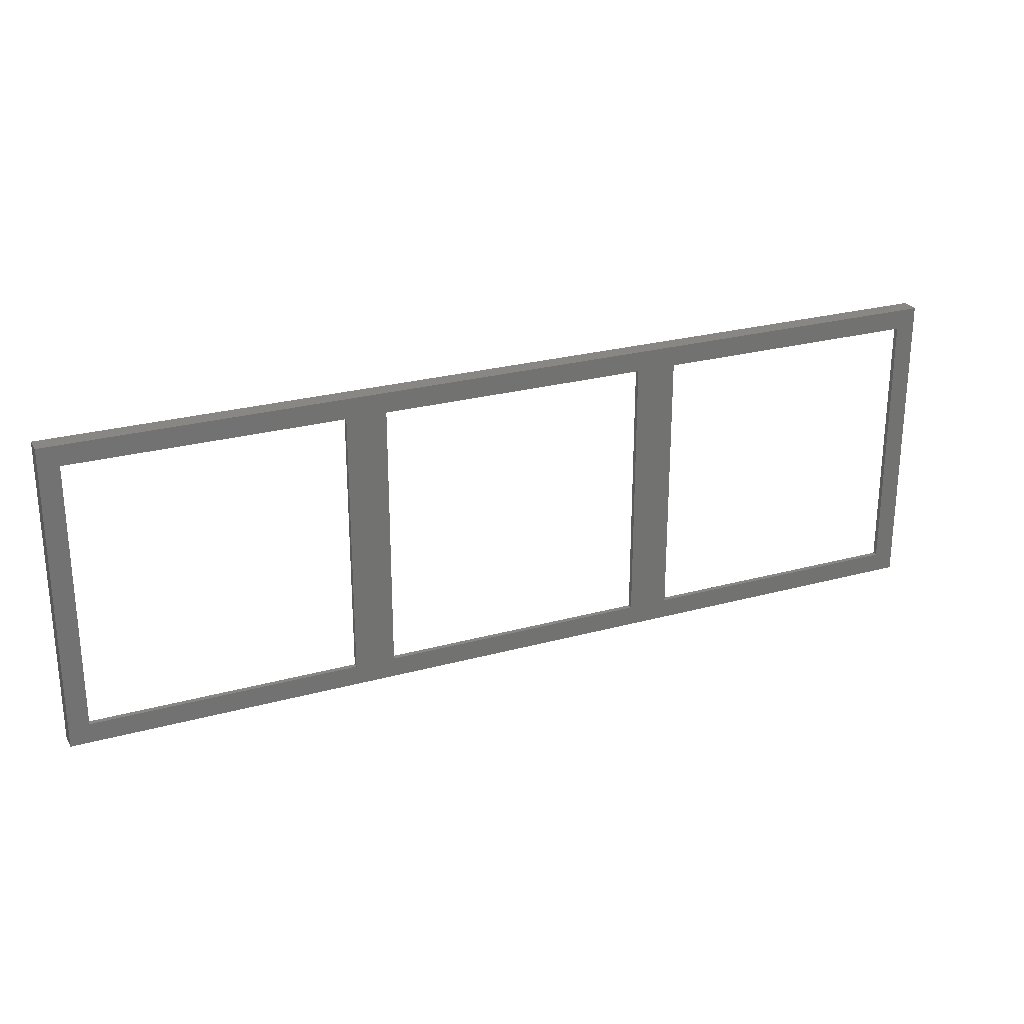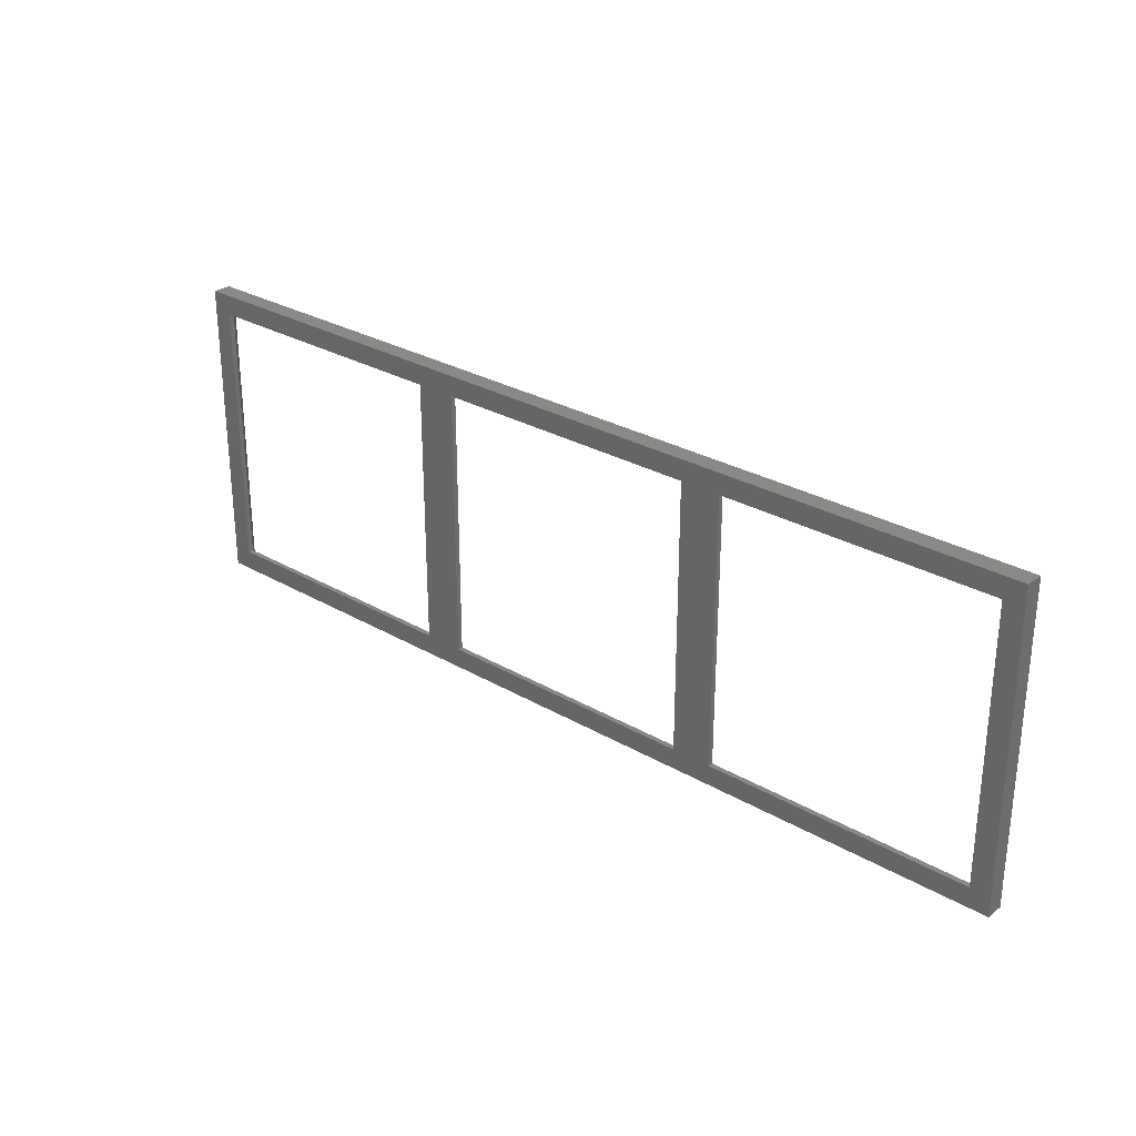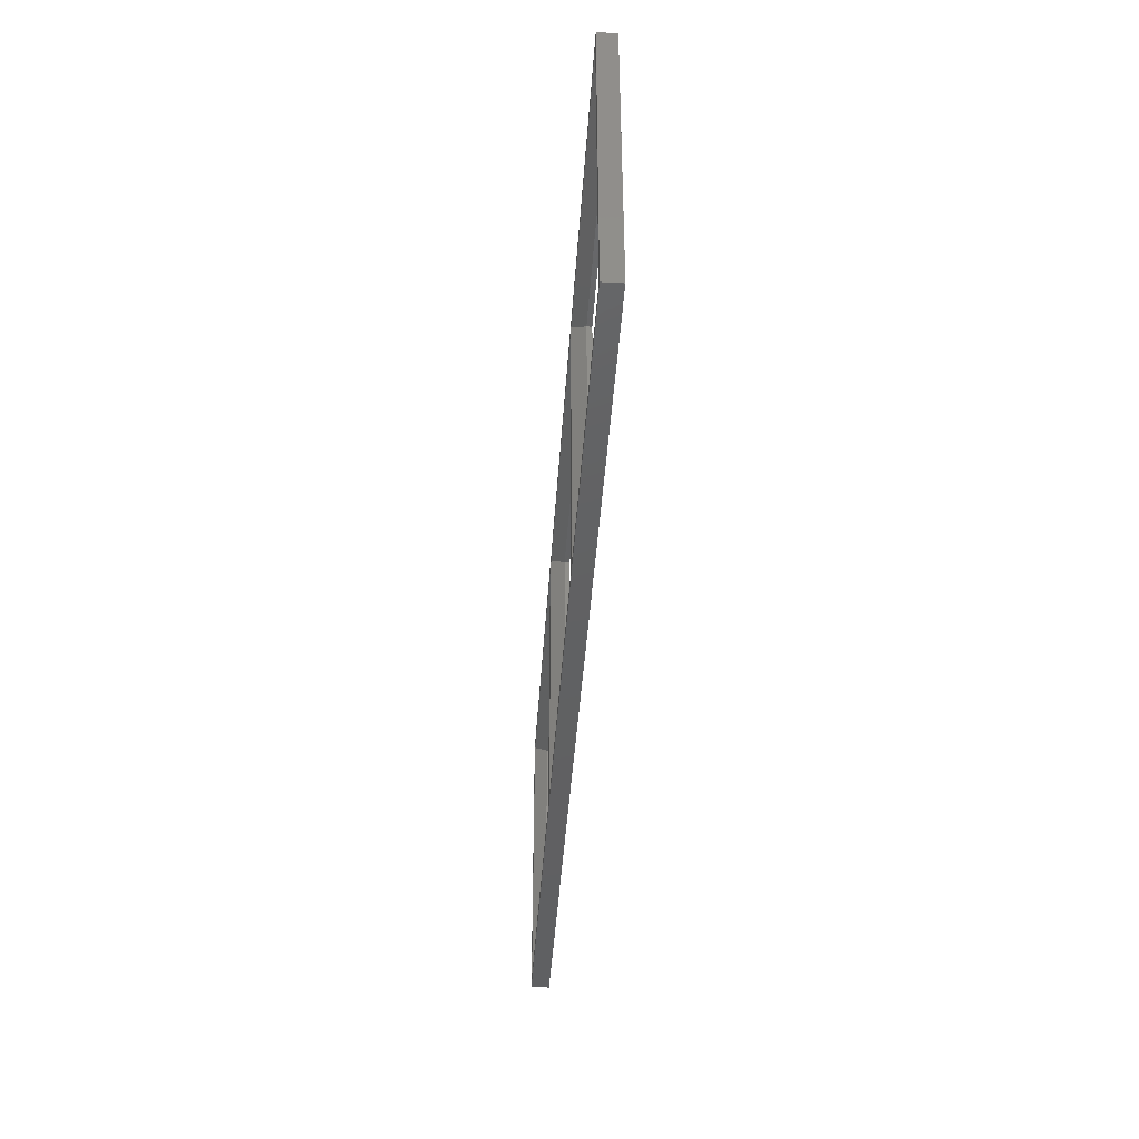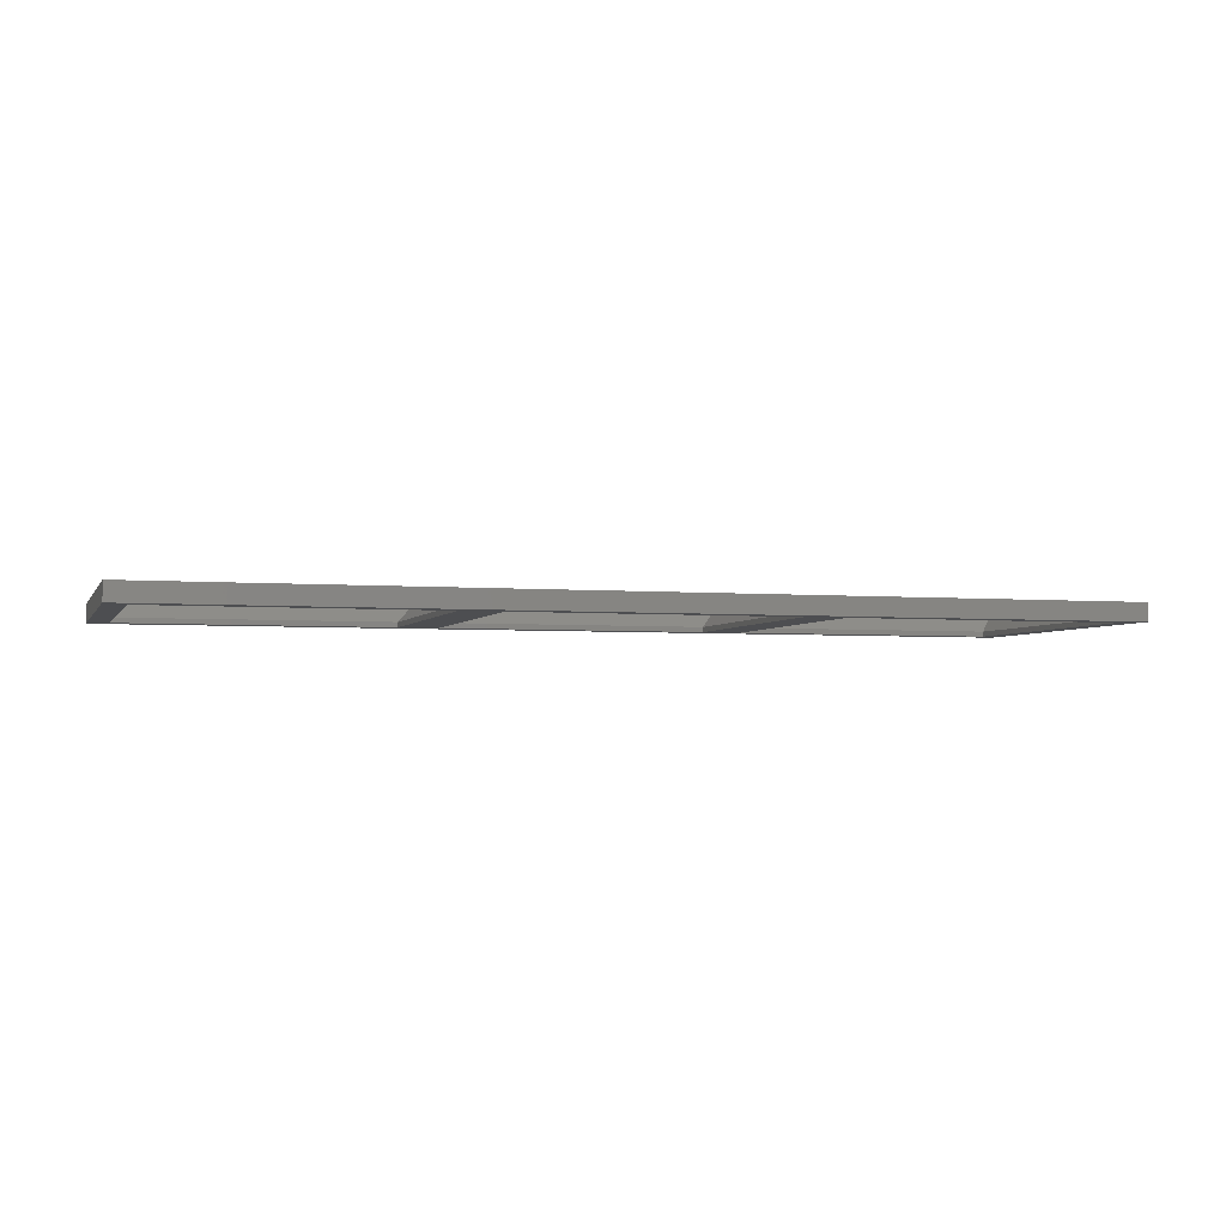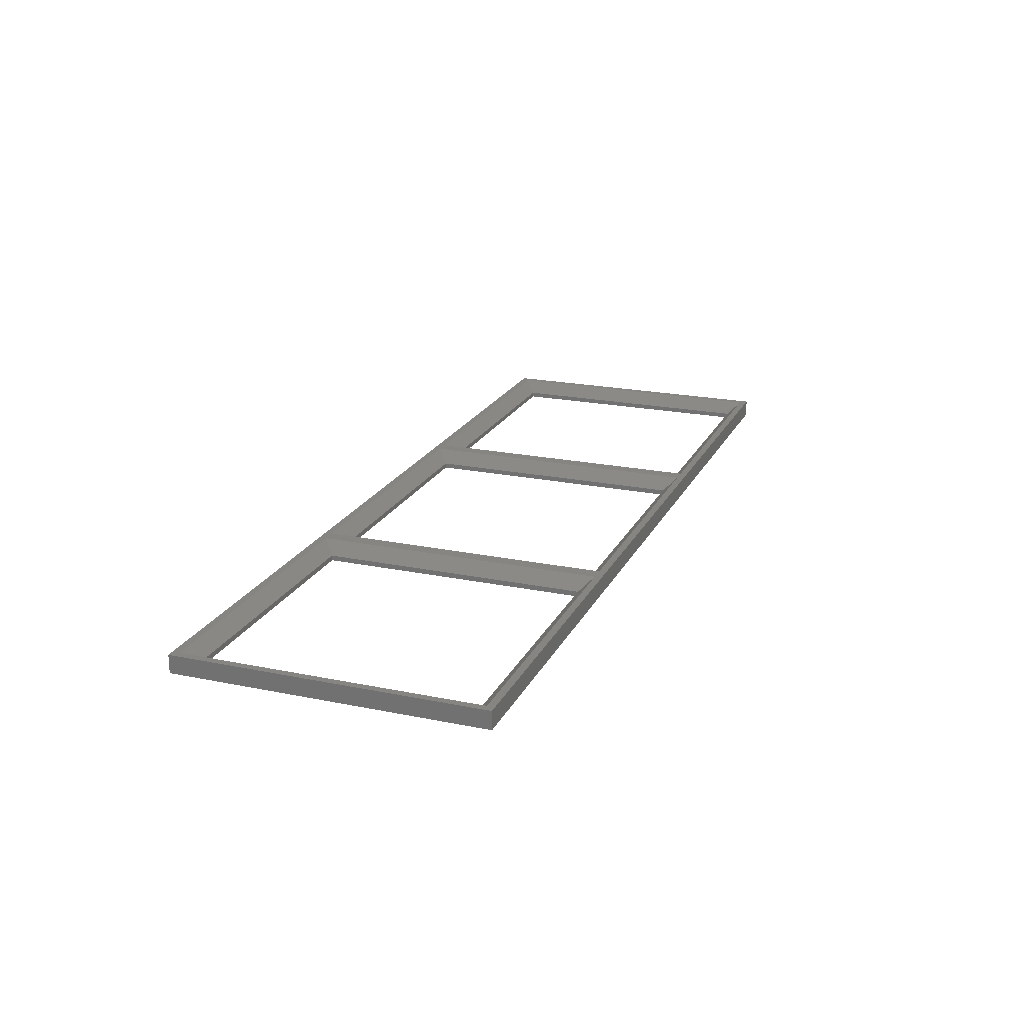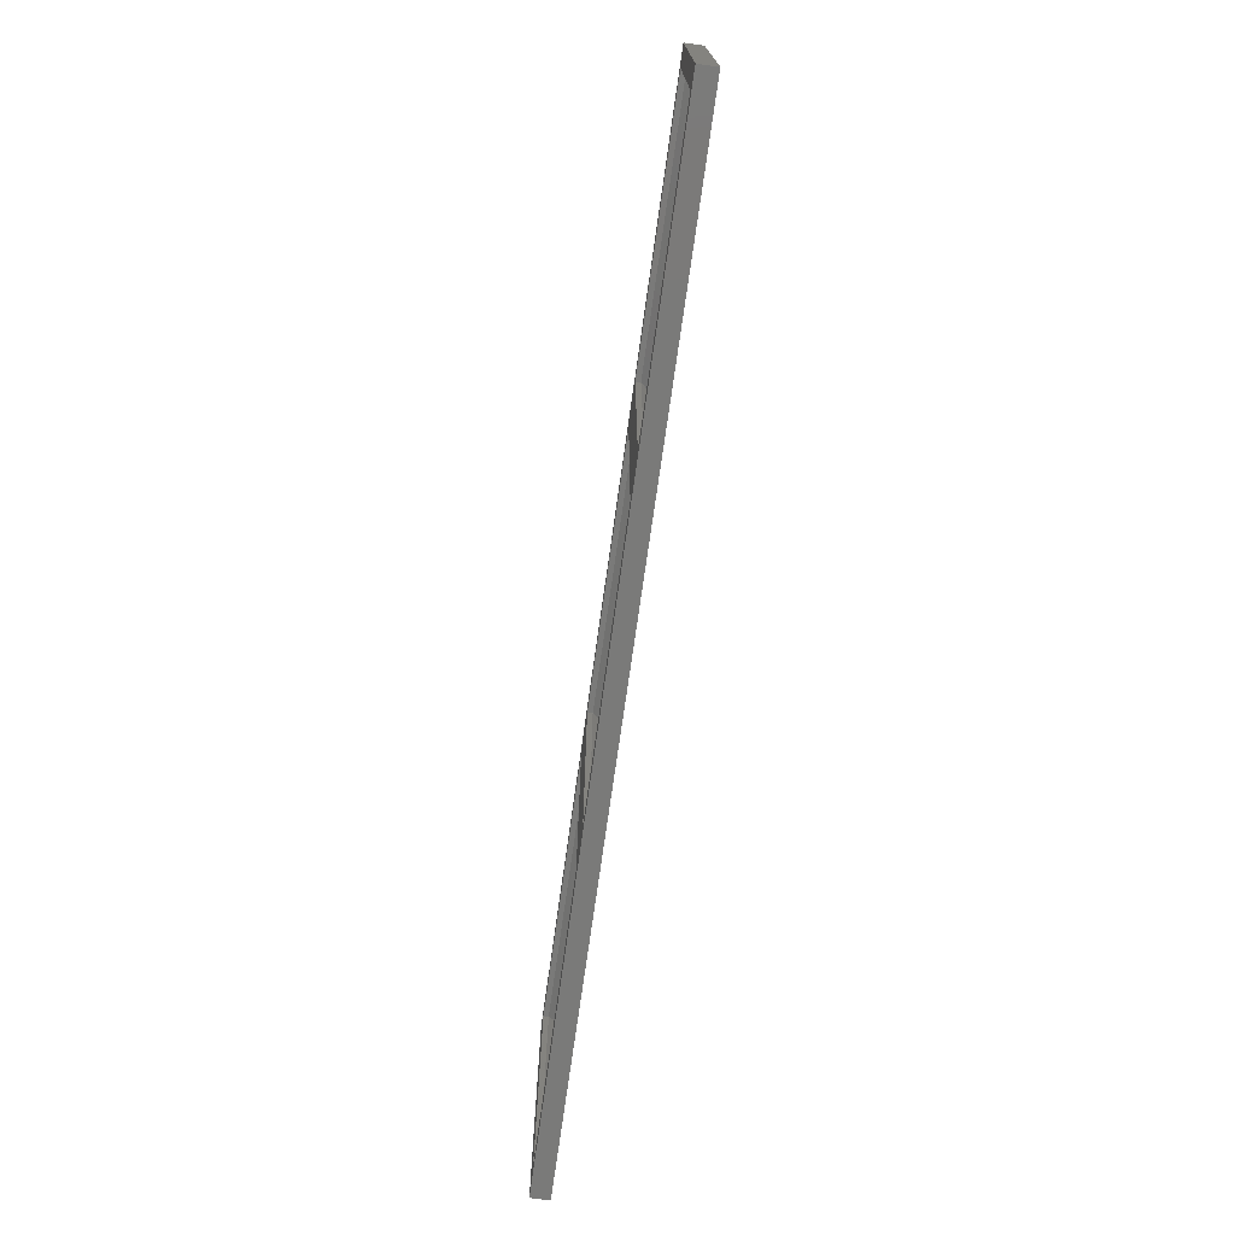
<metadata>
{"format":"stl","ext":"stl","renderer":"f3d","projection":"perspective","resolution":1024,"background":"white","views":[{"elev":25.5,"azim":156.2,"up":"+Y"},{"elev":28.3,"azim":-138.7,"up":"+Y"},{"elev":-42.6,"azim":86.3,"up":"+Y"},{"elev":-3.5,"azim":-16.7,"up":"+Z"},{"elev":20.9,"azim":110.4,"up":"+Z"},{"elev":-73.0,"azim":-98.0,"up":"+Y"}]}
</metadata>
<code>
# stl→obj: 44 verts, 96 faces
v 13.05 -13.05 0
v 13.05 13.05 0.498
v 13.05 13.05 0
v 13.05 -13.05 0.498
v -13.05 -13.05 0.498
v -13.05 13.05 0
v -13.05 13.05 0.498
v -13.05 -13.05 0
v 14.3 14.3 1.75
v 14.3 -14.3 1.75
v 73.05 -13.05 0.498
v 45.7 -14.3 1.75
v 74.3 -14.3 1.75
v 46.95 -13.05 0.498
v -14.3 -14.3 1.75
v 43.05 -13.05 0.498
v 15.7 -14.3 1.75
v 44.3 -14.3 1.75
v 16.95 -13.05 0.498
v -14.3 14.3 1.75
v 46.95 13.05 0.498
v 74.3 14.3 1.75
v 45.7 14.3 1.75
v 73.05 13.05 0.498
v 16.95 13.05 0.498
v 44.3 14.3 1.75
v 15.7 14.3 1.75
v 43.05 13.05 0.498
v 43.05 -13.05 0
v 43.05 13.05 0
v 16.95 13.05 0
v 16.95 -13.05 0
v 73.05 -13.05 0
v 73.05 13.05 0
v 46.95 13.05 0
v 46.95 -13.05 0
v 75 -15 1.75
v 75 15 0
v 75 15 1.75
v 75 -15 0
v -15 -15 0
v -15 15 0
v -15 15 1.75
v -15 -15 1.75
f 1 2 3
f 2 1 4
f 5 6 7
f 6 5 8
f 6 2 7
f 2 6 3
f 1 5 4
f 5 1 8
f 4 9 2
f 9 4 10
f 11 12 13
f 12 11 14
f 4 15 10
f 15 4 5
f 16 17 18
f 17 16 19
f 20 5 7
f 5 20 15
f 21 22 23
f 22 21 24
f 7 9 20
f 9 7 2
f 25 26 27
f 26 25 28
f 29 28 30
f 28 29 16
f 19 31 25
f 31 19 32
f 31 28 25
f 28 31 30
f 29 19 16
f 19 29 32
f 16 26 28
f 26 16 18
f 27 19 25
f 19 27 17
f 33 24 34
f 24 33 11
f 14 35 21
f 35 14 36
f 35 24 21
f 24 35 34
f 33 14 11
f 14 33 36
f 11 22 24
f 22 11 13
f 23 14 21
f 14 23 12
f 37 38 39
f 38 37 40
f 40 33 38
f 40 36 33
f 36 29 35
f 40 29 36
f 40 32 29
f 32 1 31
f 41 32 40
f 32 41 1
f 8 41 6
f 1 41 8
f 34 38 33
f 35 38 34
f 30 35 29
f 30 38 35
f 31 38 30
f 3 31 1
f 42 31 3
f 42 3 6
f 31 42 38
f 42 6 41
f 41 43 42
f 43 41 44
f 38 43 39
f 43 38 42
f 41 37 44
f 37 41 40
f 39 22 37
f 39 23 22
f 23 26 12
f 39 26 23
f 39 27 26
f 27 9 17
f 43 27 39
f 27 43 9
f 20 43 15
f 9 43 20
f 13 37 22
f 12 37 13
f 18 12 26
f 18 37 12
f 17 37 18
f 10 17 9
f 44 17 10
f 44 10 15
f 17 44 37
f 44 15 43

</code>
